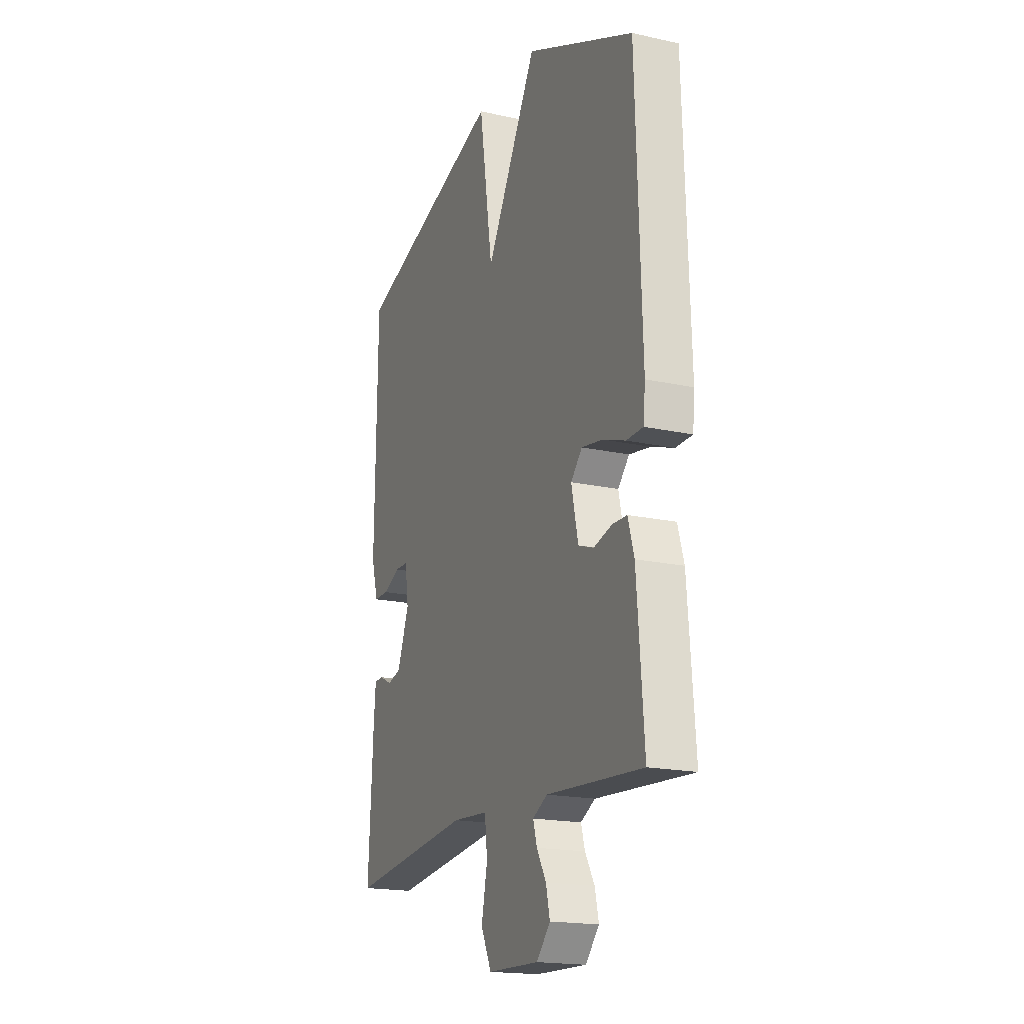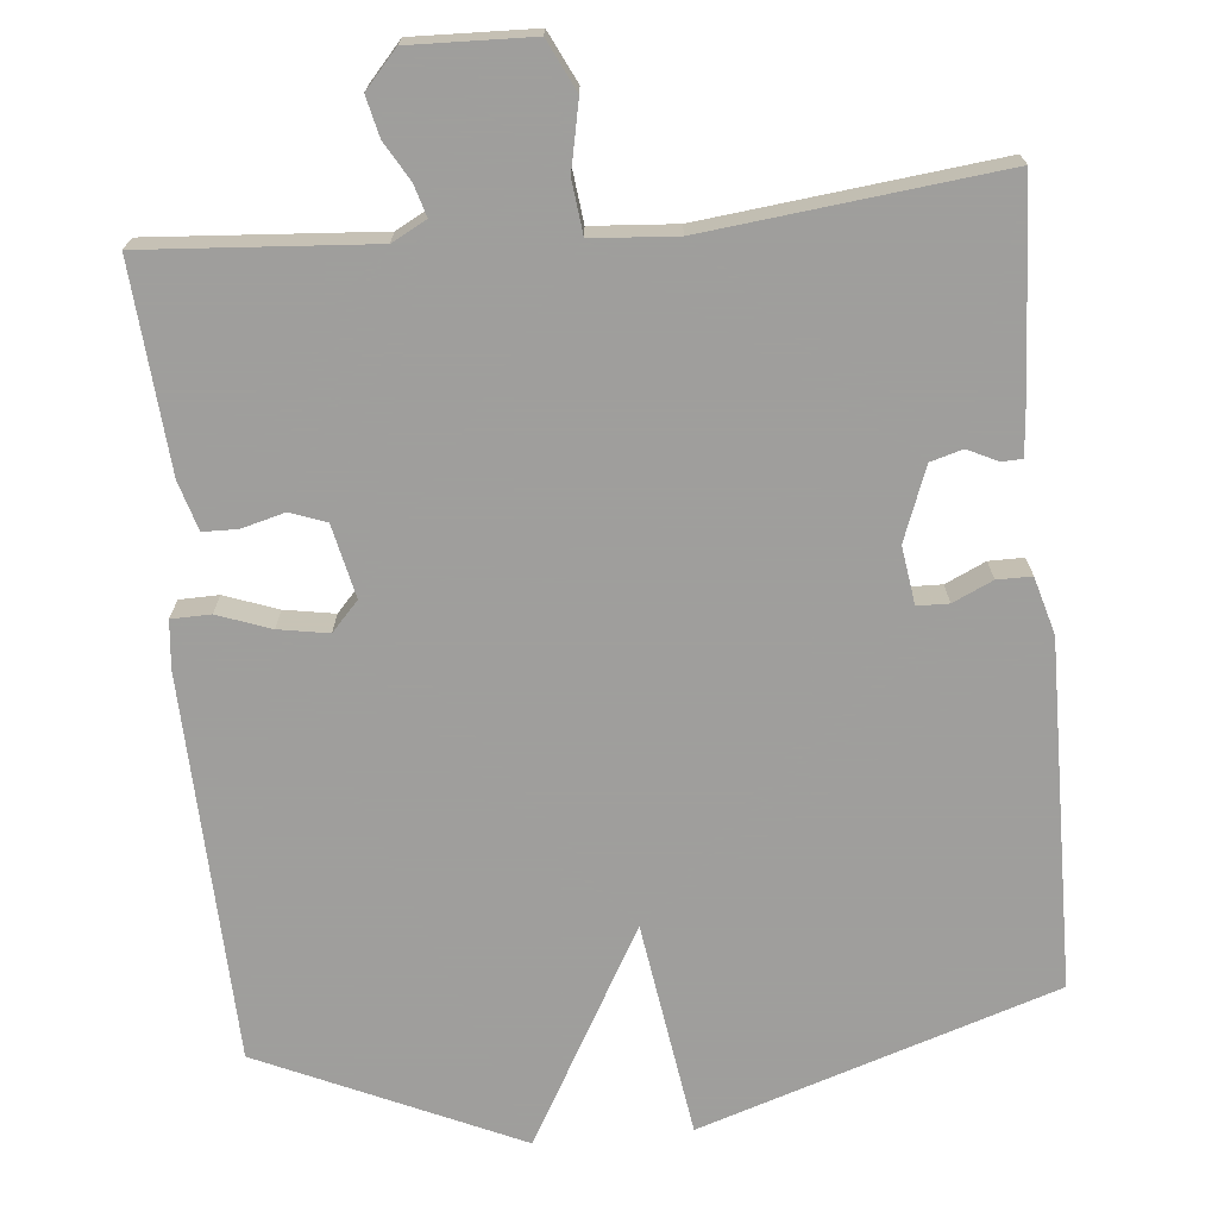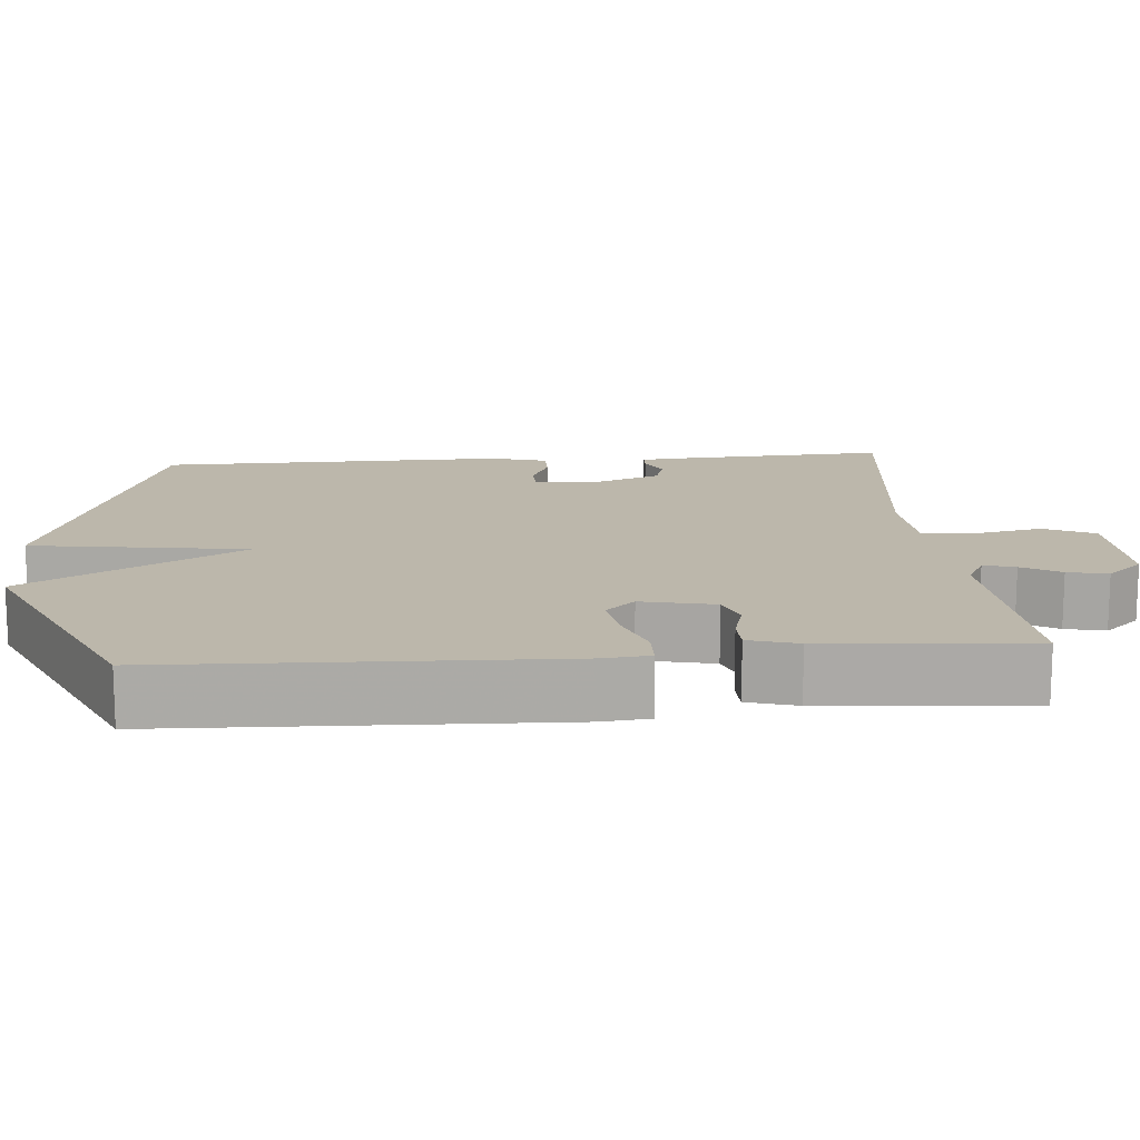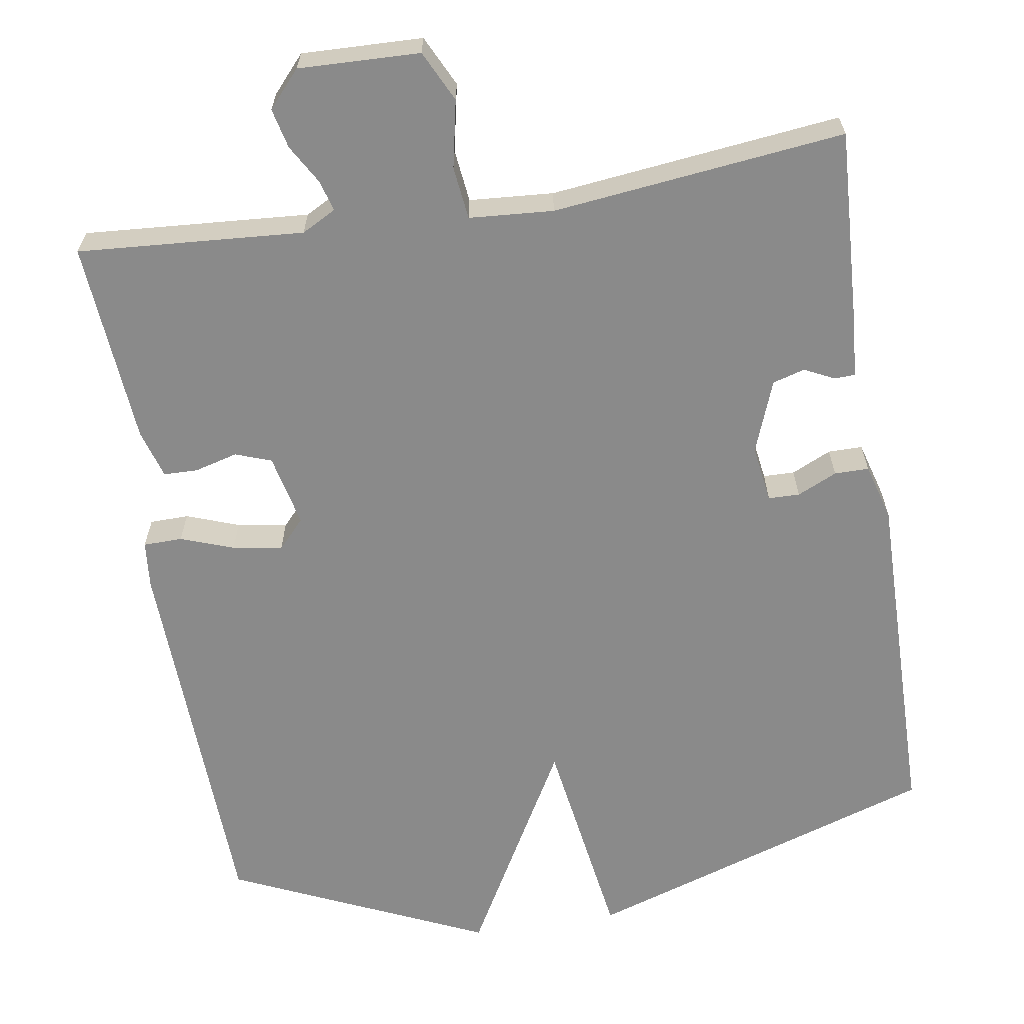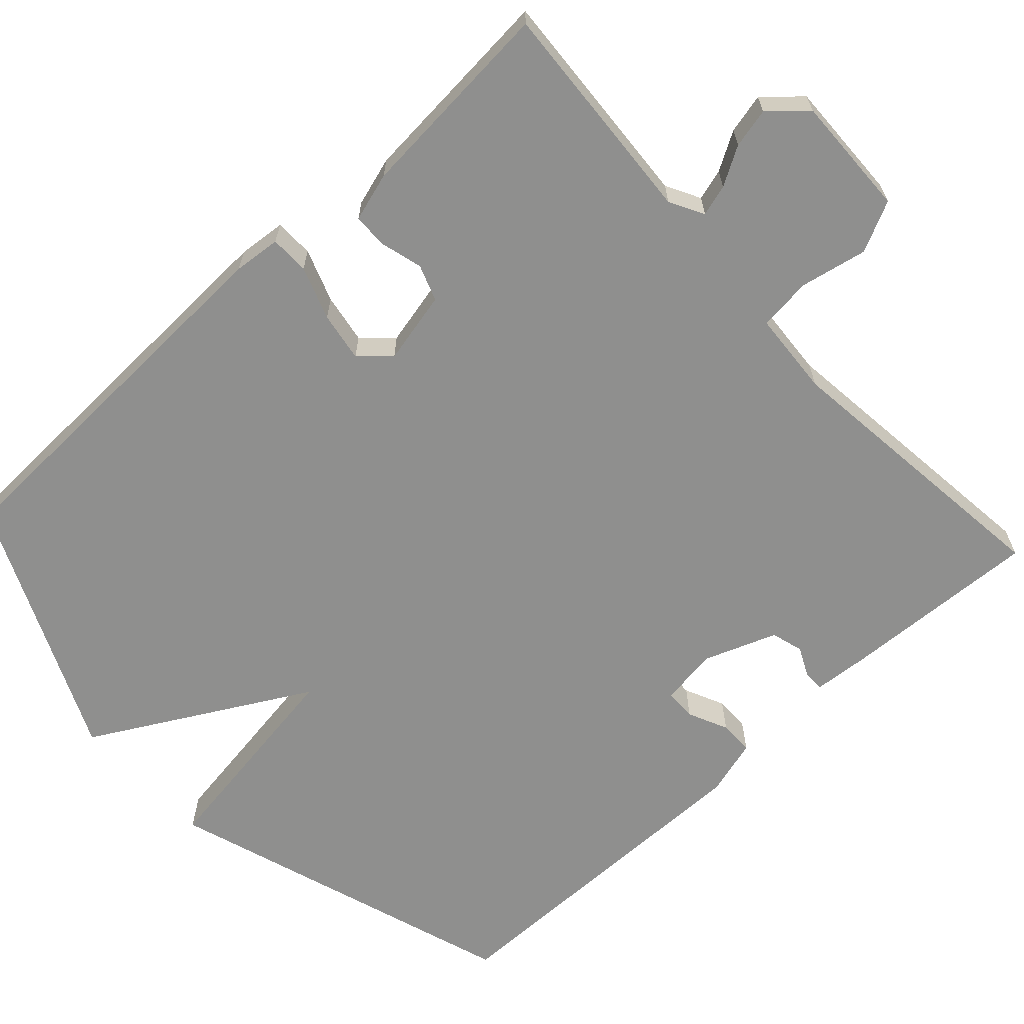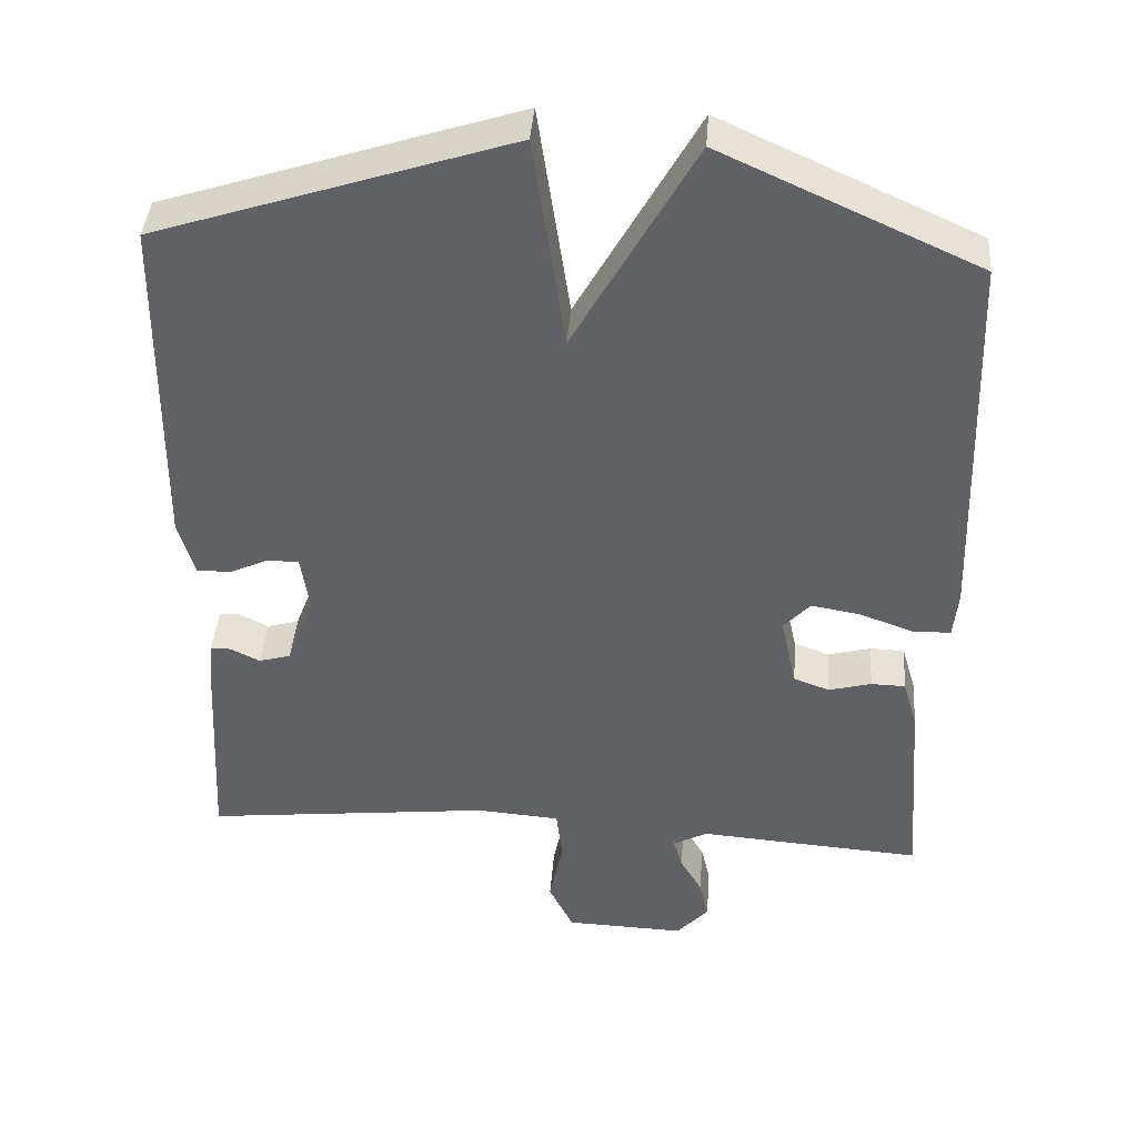
<metadata>
{"format":"obj","ext":"obj","renderer":"f3d","projection":"perspective","resolution":1024,"background":"white","views":[{"elev":-18.5,"azim":67.0,"up":"+Z"},{"elev":-71.1,"azim":-174.6,"up":"+Y"},{"elev":14.4,"azim":85.2,"up":"+Y"},{"elev":-63.5,"azim":-170.9,"up":"+Y"},{"elev":-65.2,"azim":132.7,"up":"+Y"},{"elev":41.1,"azim":4.4,"up":"+Z"}]}
</metadata>
<code>
v 0.5 0.07 -0.5
v 0.205 0.07 -0.479
v 0.16 0.07 -0.503
v 0.172 0.07 -0.544
v 0.201 0.07 -0.594
v 0.213 0.07 -0.646
v 0.171 0.07 -0.693
v 0.013 0.07 -0.688
v -0.019 0.07 -0.622
v -0.001 0.07 -0.534
v -0.009 0.07 -0.465
v -0.119 0.07 -0.457
v -0.5 0.07 -0.5
v -0.486 0.07 -0.239
v -0.48 0.07 -0.167
v -0.453 0.07 -0.166
v -0.414 0.07 -0.185
v -0.372 0.07 -0.173
v -0.336 0.07 -0.078
v -0.347 0.07 -0.003
v -0.388 0.07 -0.002
v -0.44 0.07 -0.026
v -0.485 0.07 -0.026
v -0.506 0.07 0.048
v -0.5 0.07 0.5
v -0.036 0.07 0.652
v 0.006 0.07 0.371
v 0.164 0.07 0.652
v 0.5 0.07 0.5
v 0.517 0.07 -0.006
v 0.511 0.07 -0.068
v 0.46 0.07 -0.069
v 0.391 0.07 -0.044
v 0.326 0.07 -0.033
v 0.291 0.07 -0.071
v 0.312 0.07 -0.166
v 0.359 0.07 -0.183
v 0.415 0.07 -0.168
v 0.46 0.07 -0.169
v 0.479 0.07 -0.233
v 0.5 0 -0.5
v 0.205 0 -0.479
v 0.16 0 -0.503
v 0.172 0 -0.544
v 0.201 0 -0.594
v 0.213 0 -0.646
v 0.171 0 -0.693
v 0.013 0 -0.688
v -0.019 0 -0.622
v -0.001 0 -0.534
v -0.009 0 -0.465
v -0.119 0 -0.457
v -0.5 0 -0.5
v -0.486 0 -0.239
v -0.48 0 -0.167
v -0.453 0 -0.166
v -0.414 0 -0.185
v -0.372 0 -0.173
v -0.336 0 -0.078
v -0.347 0 -0.003
v -0.388 0 -0.002
v -0.44 0 -0.026
v -0.485 0 -0.026
v -0.506 0 0.048
v -0.5 0 0.5
v -0.036 0 0.652
v 0.006 0 0.371
v 0.164 0 0.652
v 0.5 0 0.5
v 0.517 0 -0.006
v 0.511 0 -0.068
v 0.46 0 -0.069
v 0.391 0 -0.044
v 0.326 0 -0.033
v 0.291 0 -0.071
v 0.312 0 -0.166
v 0.359 0 -0.183
v 0.415 0 -0.168
v 0.46 0 -0.169
v 0.479 0 -0.233
f 40 1 2
f 39 40 2
f 38 39 2
f 37 38 2
f 36 37 2 3
f 35 36 3
f 31 32 33
f 30 31 33
f 29 30 33
f 28 29 33
f 27 28 33
f 27 33 34
f 25 26 27
f 24 25 27
f 23 24 27
f 22 23 27
f 21 22 27
f 20 21 27
f 27 34 35
f 20 27 35
f 19 20 35
f 15 16 17
f 14 15 17
f 13 14 17
f 12 13 17
f 11 12 17 18
f 8 9 10
f 7 8 10
f 6 7 10
f 5 6 10
f 4 5 10
f 3 4 10 11
f 18 19 35
f 11 18 35
f 3 11 35
f 42 41 80
f 42 80 79
f 42 79 78
f 42 78 77
f 43 42 77 76
f 43 76 75
f 73 72 71
f 73 71 70
f 73 70 69
f 73 69 68
f 73 68 67
f 74 73 67
f 67 66 65
f 67 65 64
f 67 64 63
f 67 63 62
f 67 62 61
f 67 61 60
f 75 74 67
f 75 67 60
f 75 60 59
f 57 56 55
f 57 55 54
f 57 54 53
f 57 53 52
f 58 57 52 51
f 50 49 48
f 50 48 47
f 50 47 46
f 50 46 45
f 50 45 44
f 51 50 44 43
f 75 59 58
f 75 58 51
f 75 51 43
f 1 41 42 2
f 2 42 43 3
f 3 43 44 4
f 4 44 45 5
f 5 45 46 6
f 6 46 47 7
f 7 47 48 8
f 8 48 49 9
f 9 49 50 10
f 10 50 51 11
f 11 51 52 12
f 12 52 53 13
f 13 53 54 14
f 14 54 55 15
f 15 55 56 16
f 16 56 57 17
f 17 57 58 18
f 18 58 59 19
f 19 59 60 20
f 20 60 61 21
f 21 61 62 22
f 22 62 63 23
f 23 63 64 24
f 24 64 65 25
f 25 65 66 26
f 26 66 67 27
f 27 67 68 28
f 28 68 69 29
f 29 69 70 30
f 30 70 71 31
f 31 71 72 32
f 32 72 73 33
f 33 73 74 34
f 34 74 75 35
f 35 75 76 36
f 36 76 77 37
f 37 77 78 38
f 38 78 79 39
f 39 79 80 40
f 40 80 41 1

</code>
